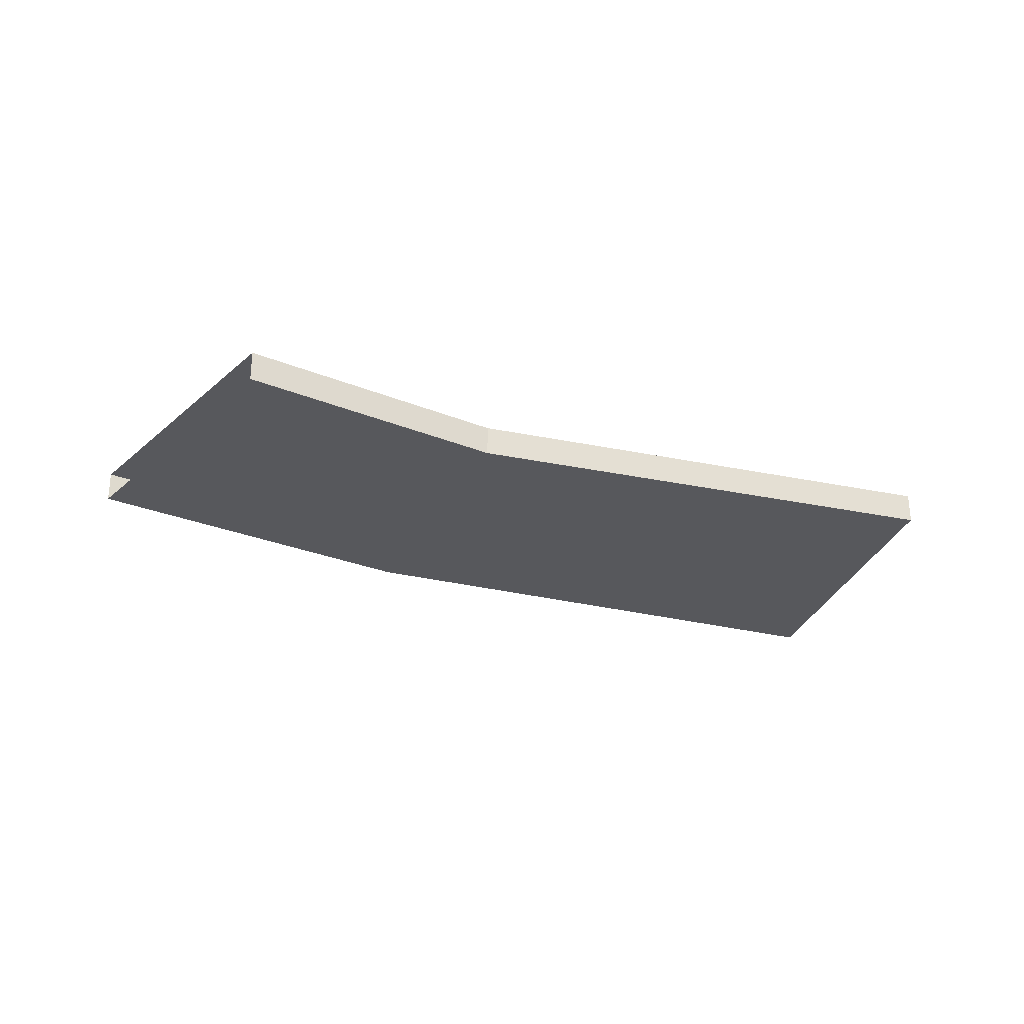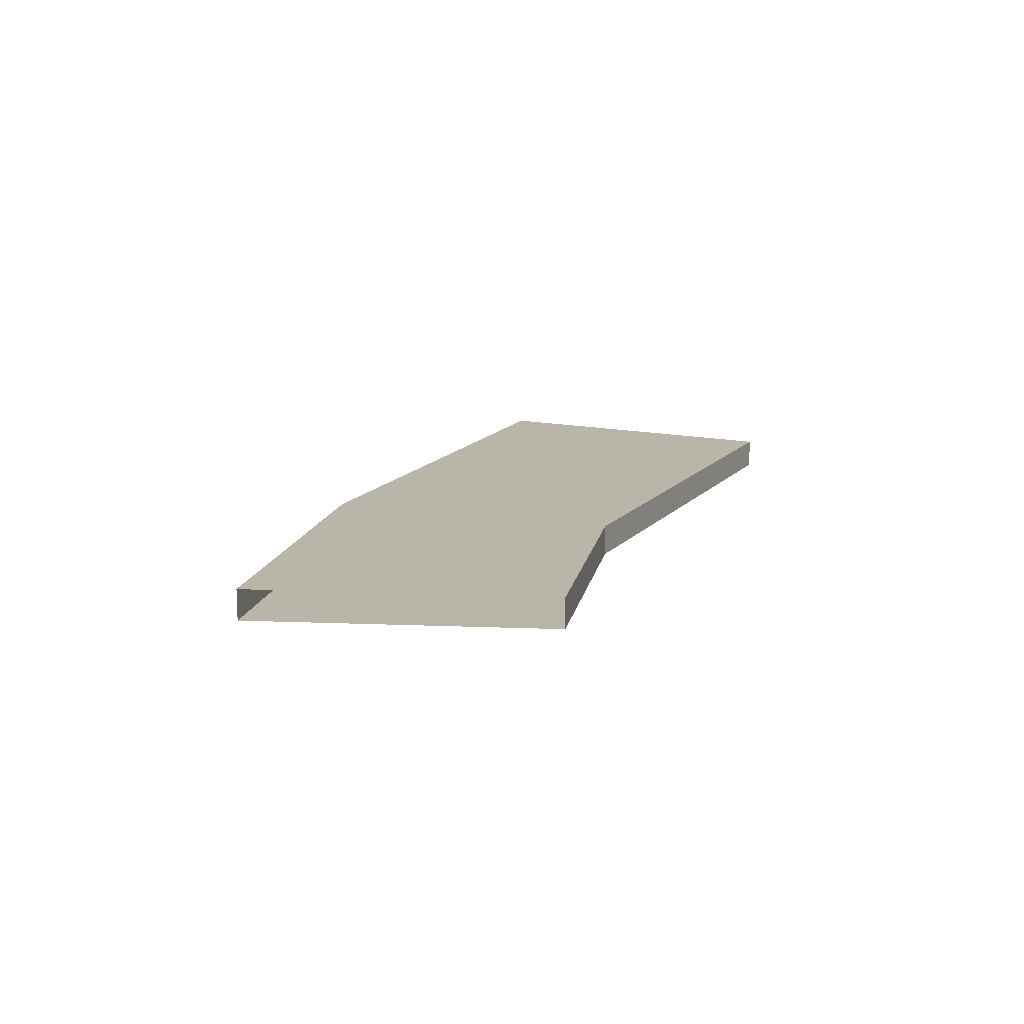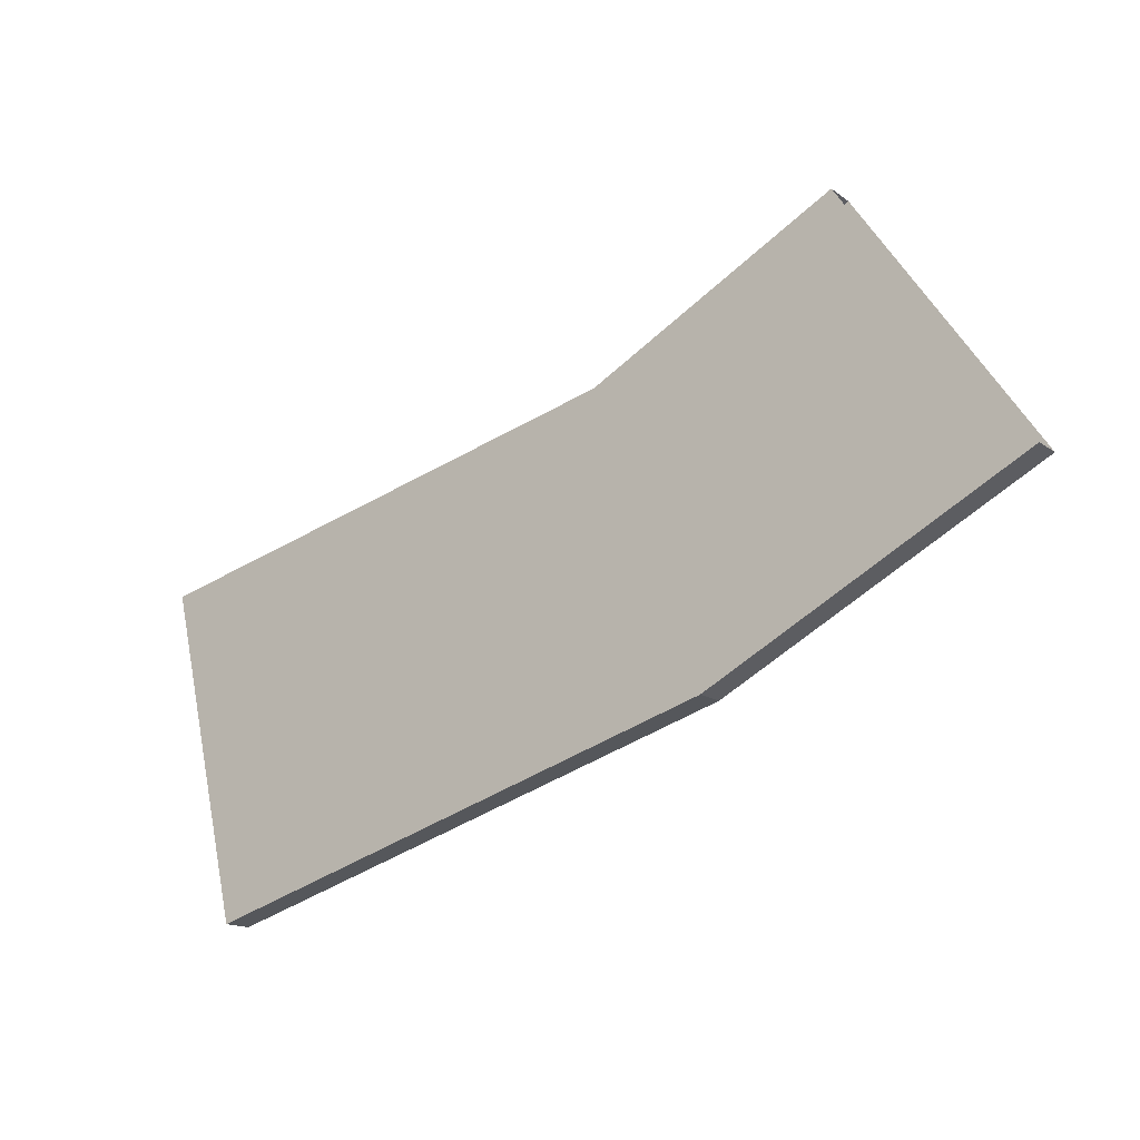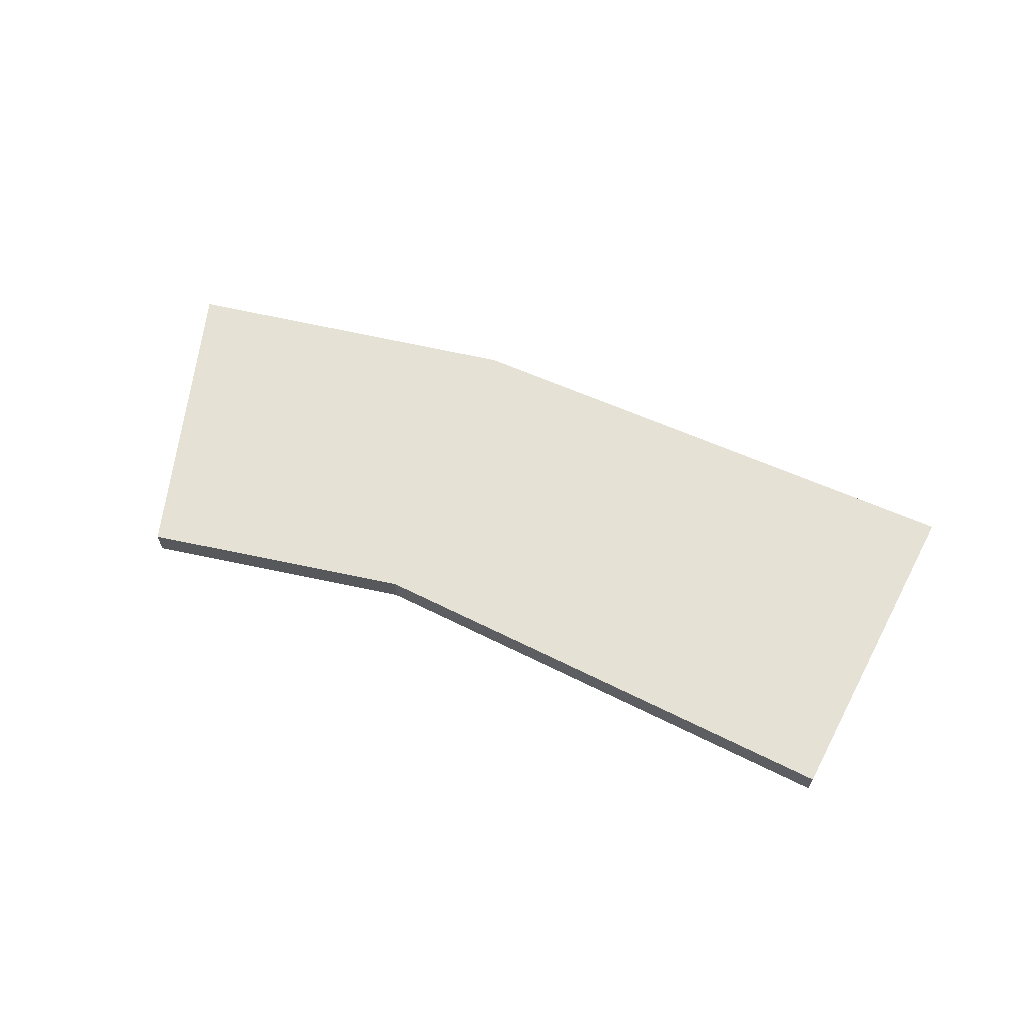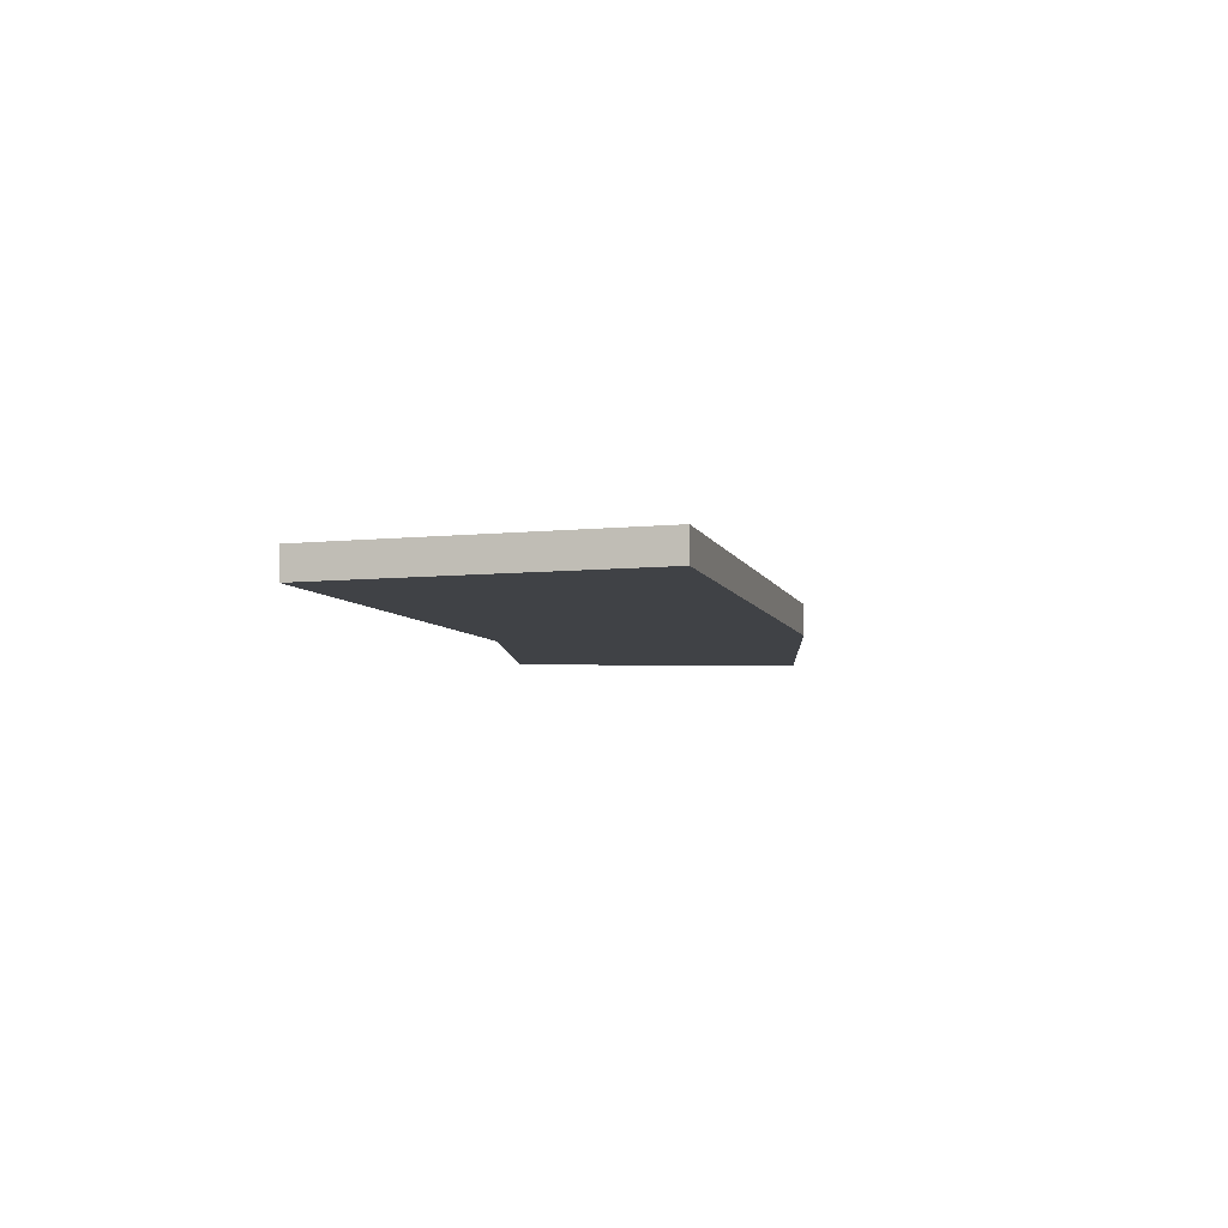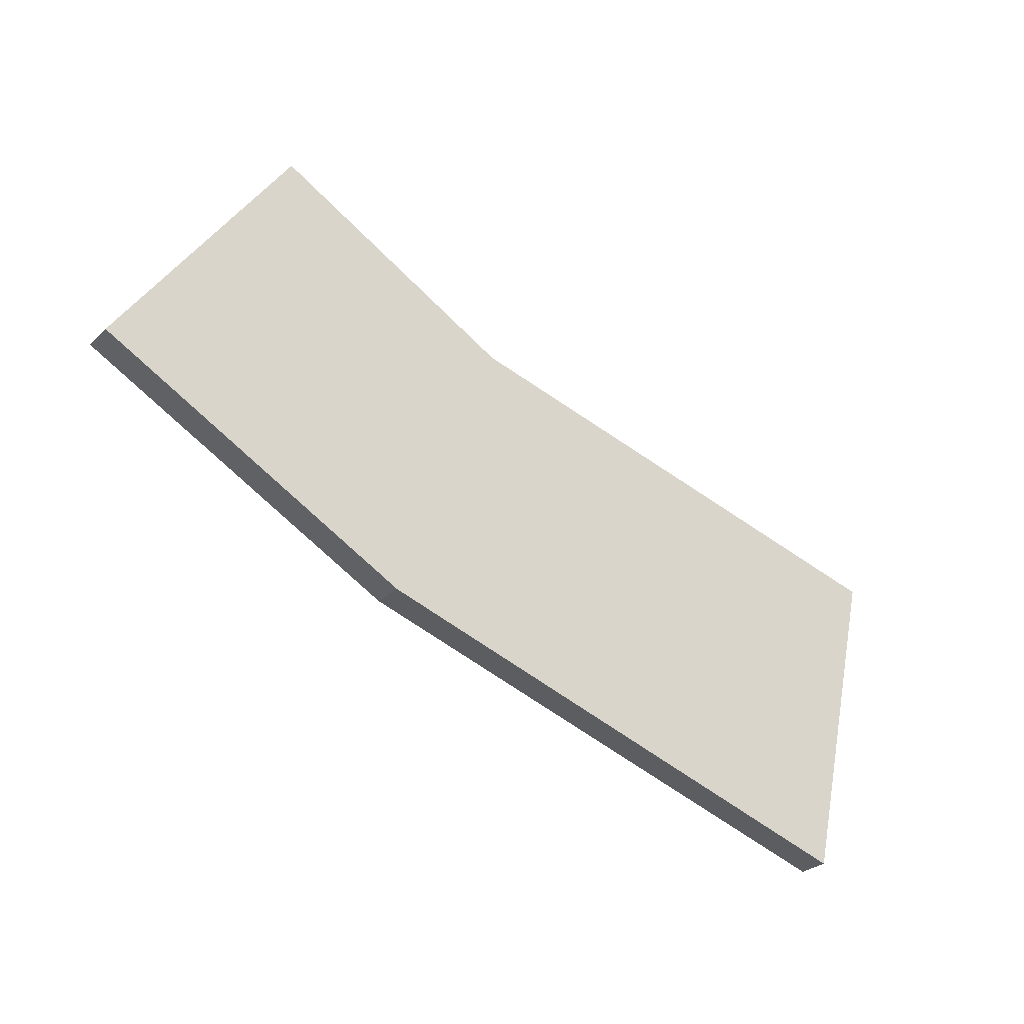
<metadata>
{"format":"obj","ext":"obj","renderer":"f3d","projection":"perspective","resolution":1024,"background":"white","views":[{"elev":-28.4,"azim":-3.5,"up":"+Y"},{"elev":13.7,"azim":-50.9,"up":"+Y"},{"elev":-15.0,"azim":-146.0,"up":"+Z"},{"elev":64.1,"azim":40.7,"up":"+Y"},{"elev":-6.2,"azim":120.8,"up":"+Y"},{"elev":-28.4,"azim":-36.0,"up":"+Z"}]}
</metadata>
<code>
o Upper City Drive 1
g Upper City Drive 1
v 267.5 11.1 -301.2
v 273.9 11.1 -273.3
v 267.5 13.75 -301.2
v 273.9 13.75 -273.3
v 196.6 11.1 -273.7
v 211.5 11.1 -251.6
v 223.2 11.1 -287.7
v 232.2 11.1 -262.9
v 196.6 13.75 -273.7
v 223.2 13.75 -287.7
v 211.5 13.75 -251.6
v 232.2 13.75 -262.9
g Upper City Drive 1
f 3 4 2 1
f 7 8 6 5
f 10 7 5 9
f 8 12 11 6
f 12 10 9 11
f 1 2 8 7
f 3 1 7 10
f 2 4 12 8
f 4 3 10 12

</code>
